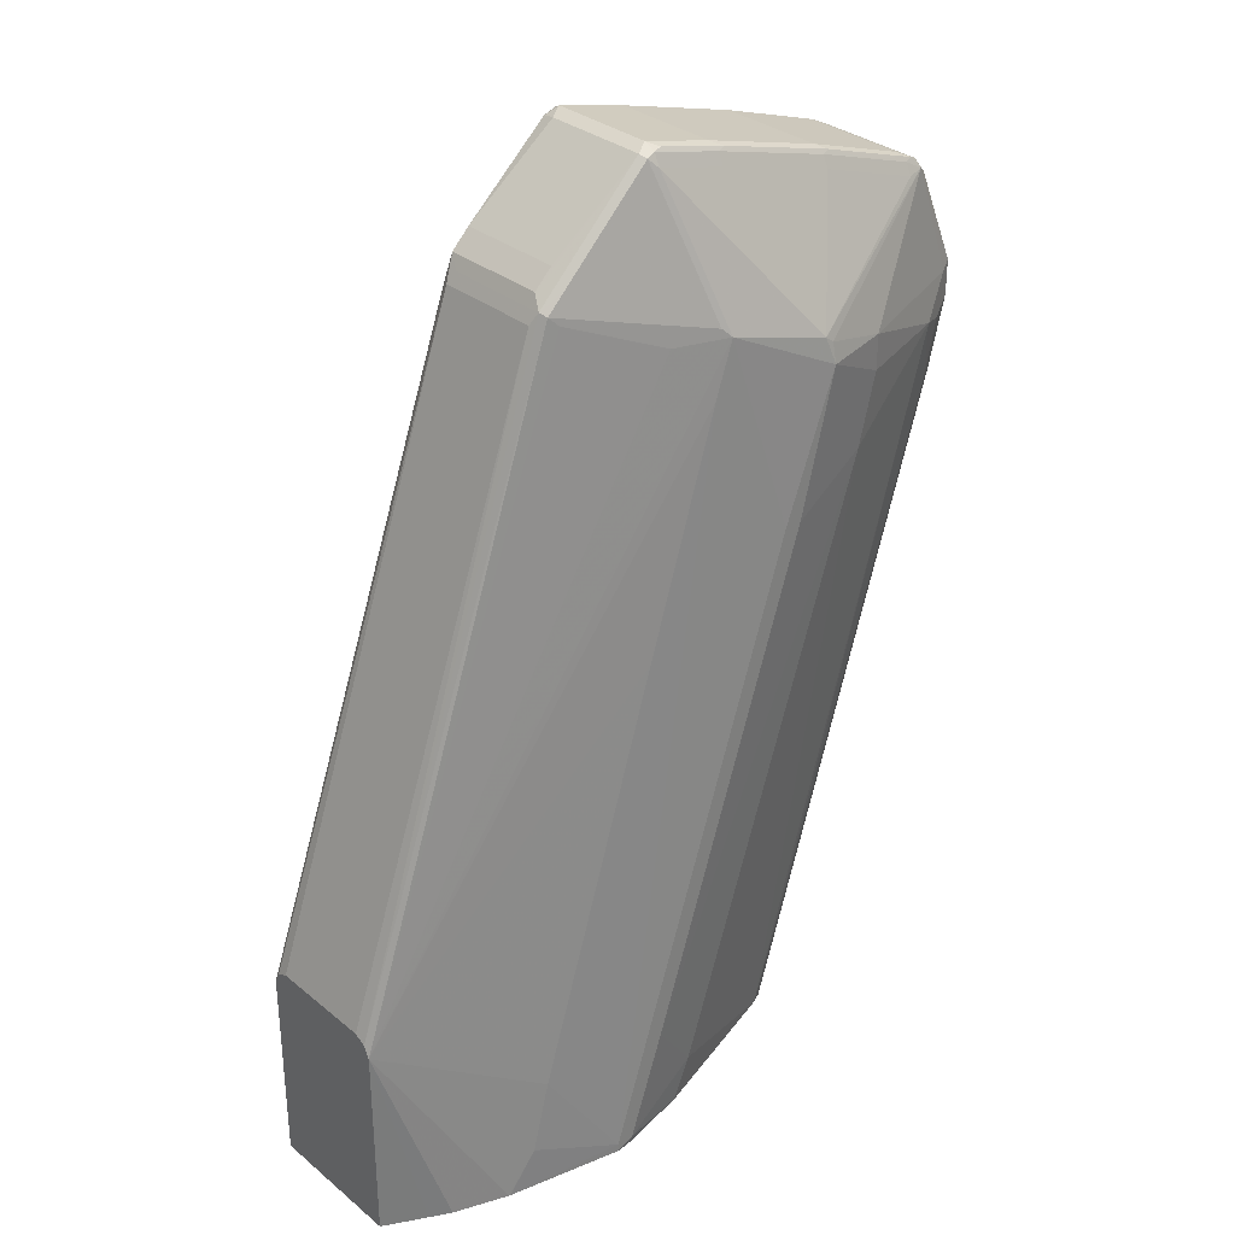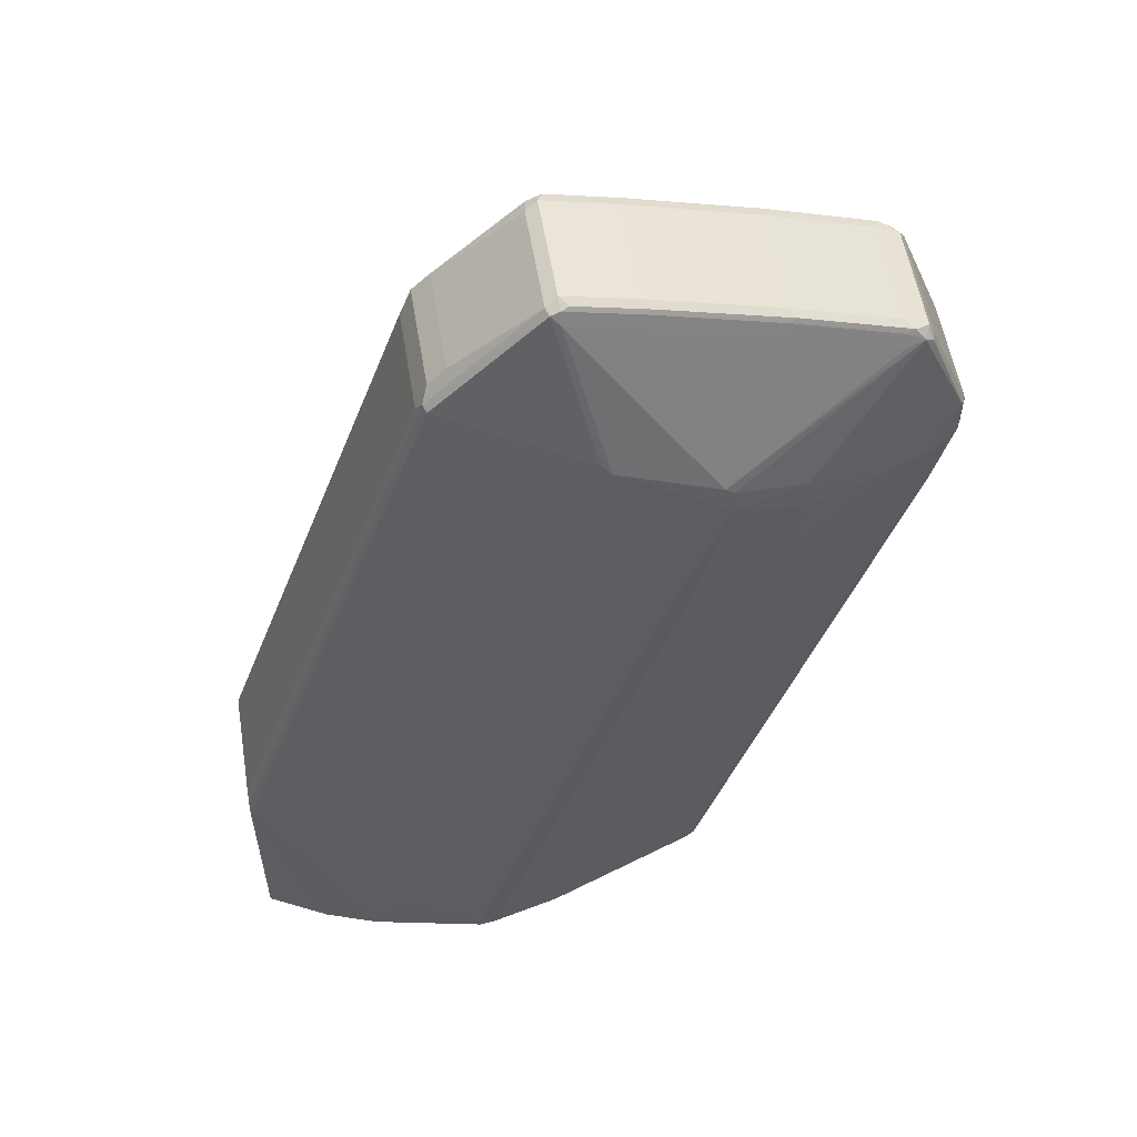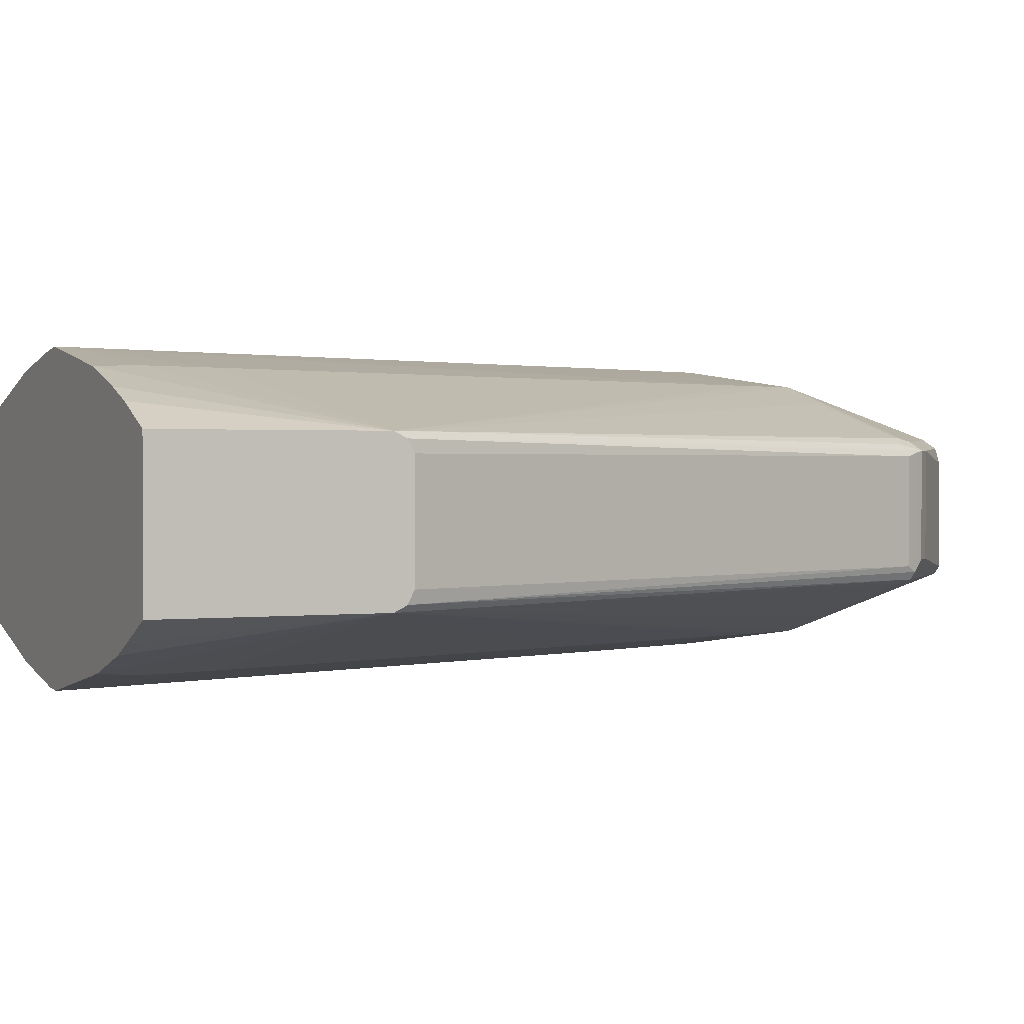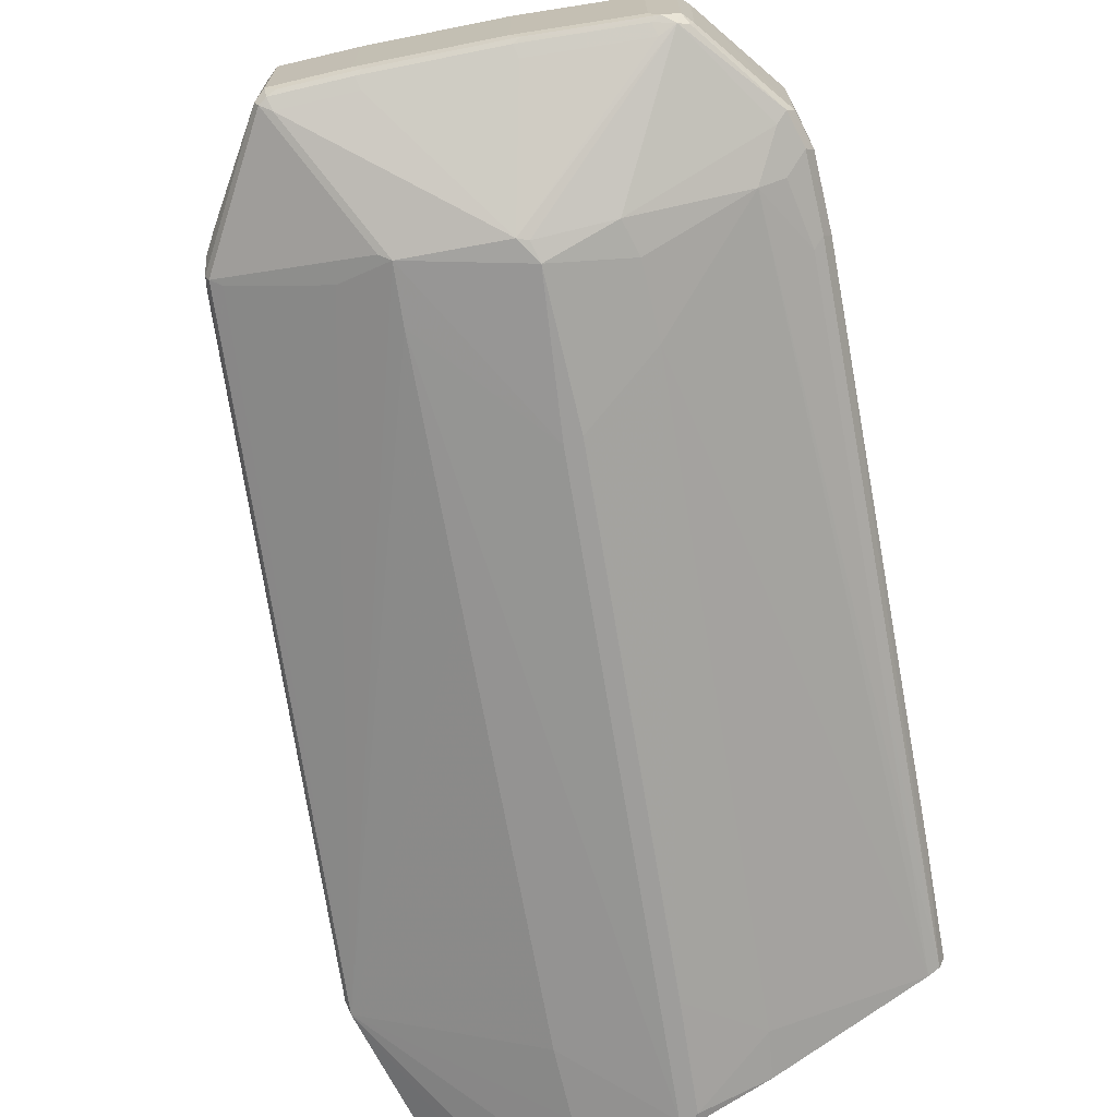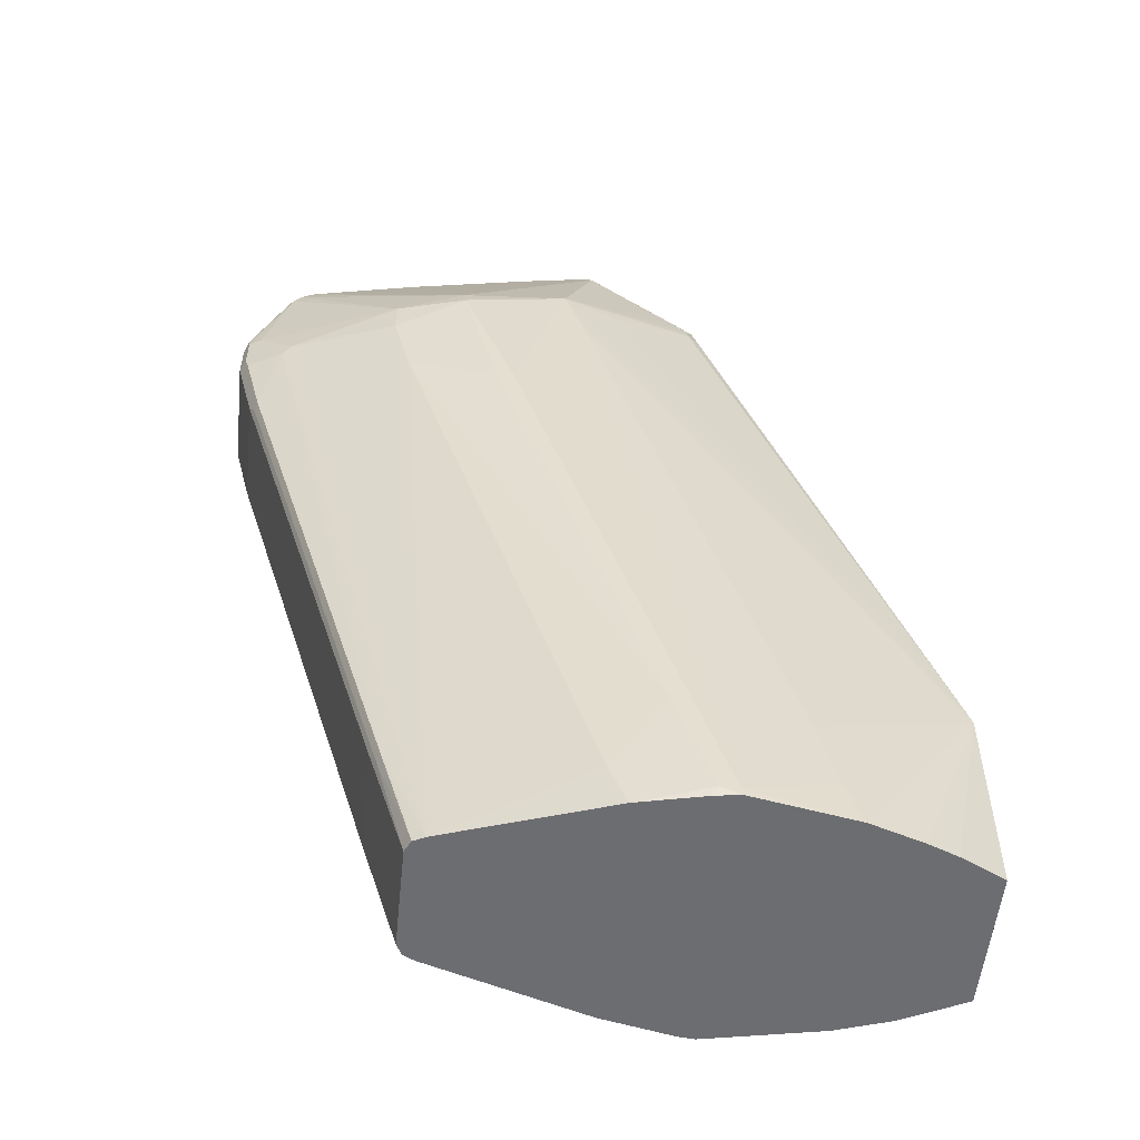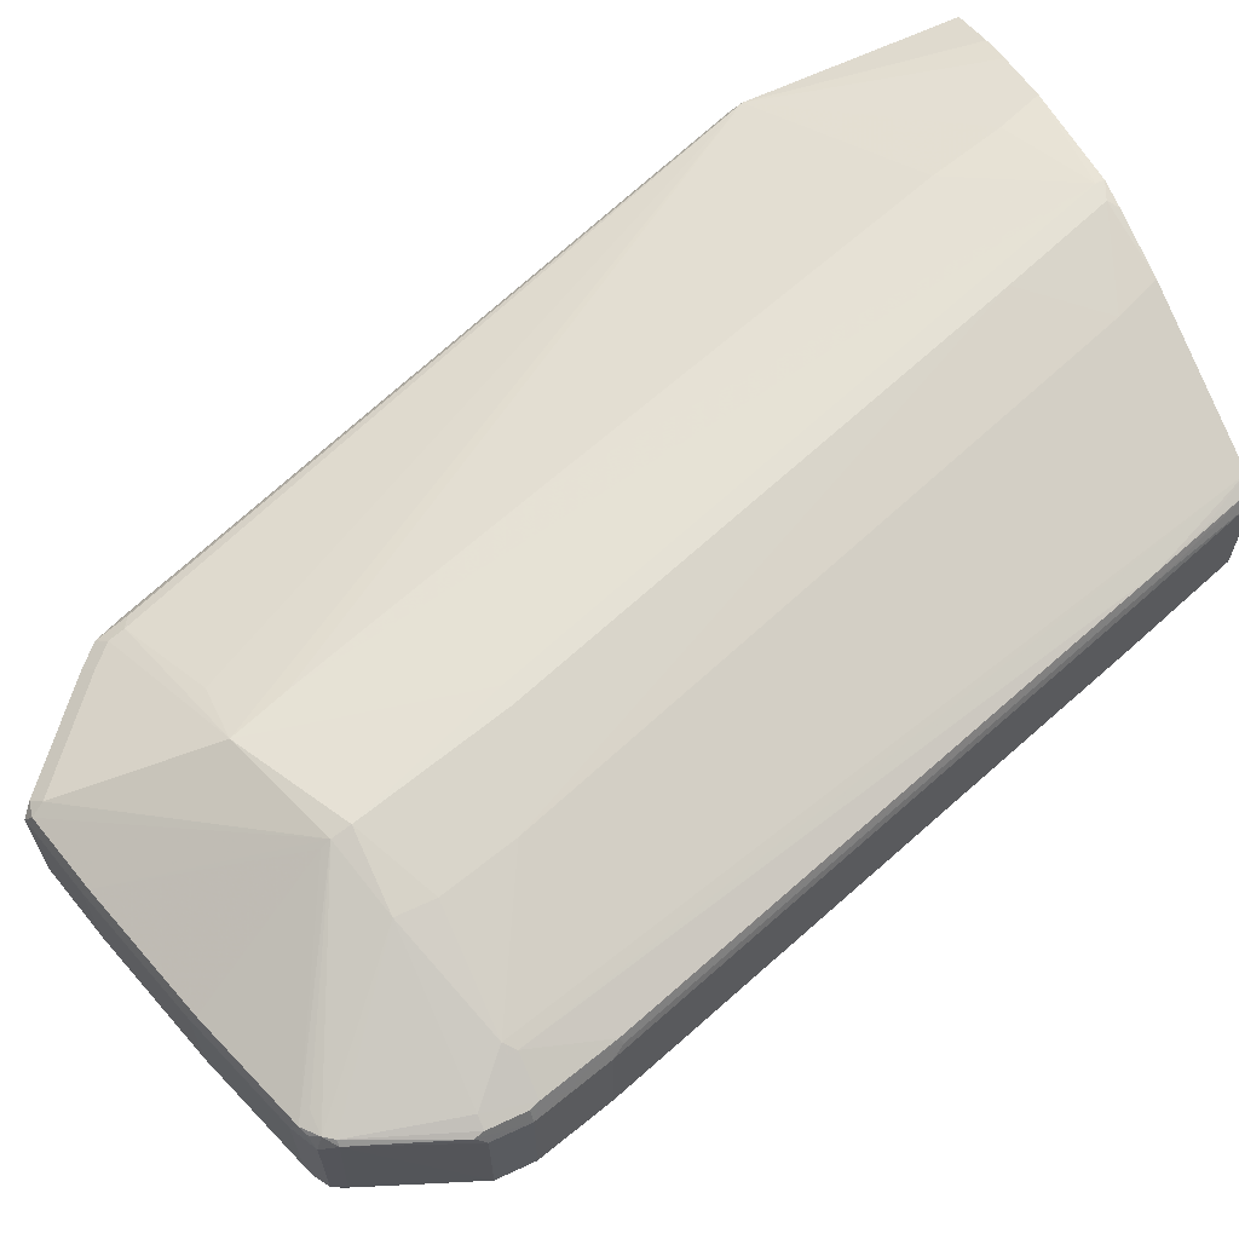
<metadata>
{"format":"obj","ext":"obj","renderer":"f3d","projection":"perspective","resolution":1024,"background":"white","views":[{"elev":31.9,"azim":-41.4,"up":"+Z"},{"elev":56.2,"azim":-9.4,"up":"+Z"},{"elev":1.0,"azim":-116.5,"up":"+Y"},{"elev":-70.6,"azim":27.3,"up":"+Y"},{"elev":-54.0,"azim":174.2,"up":"+Z"},{"elev":65.1,"azim":64.8,"up":"+Y"}]}
</metadata>
<code>
v 0.8865 -0.02922 0.2727
v 0.8865 0.02922 0.2727
v 0.8865 -0.02922 0.2922
v 0.8832 -0.03572 0.276
v 0.8735 -0.03572 0.237
v 0.8767 -0.02922 0.2338
v 0.8816 0.03653 0.2679
v 0.8832 0.03572 0.2727
v 0.884 0.03408 0.2971
v 0.8865 0.02922 0.2922
v 0.8767 0.02922 0.2338
v 0.8735 0.03247 0.2273
v 0.8735 0.03572 0.2338
v 0.8832 -0.03572 0.2955
v 0.8646 0.03408 0.3458
v 0.8638 -0.02922 0.3474
v 0.8621 -0.03408 0.3482
v 0.8767 -0.03897 0.2727
v 0.867 -0.03897 0.2338
v 0.7663 -0.03572 -0.1213
v 0.8183 -0.02922 0.03897
v 0.8621 0.04626 0.2679
v 0.8638 0.04545 0.2727
v 0.8767 0.03897 0.2922
v 0.8832 0.03572 0.2922
v 0.8718 0.03653 0.2289
v 0.8621 0.03653 0.3458
v 0.8183 0.02922 0.03897
v 0.815 0.03247 0.03248
v 0.8767 -0.03897 0.2922
v 0.8572 -0.03653 0.3519
v 0.8584 0.03653 0.3507
v 0.8605 0.02922 0.3539
v 0.8605 -0.02922 0.3539
v 0.8638 -0.04545 0.276
v 0.8702 -0.0422 0.2695
v 0.8572 -0.0487 0.2727
v 0.8085 -0.03897 0.03897
v 0.7793 -0.03897 -0.0584
v 0.7598 -0.03897 -0.1213
v 0.7696 -0.02922 -0.1213
v 0.7891 -0.02922 -0.0584
v 0.8572 0.0487 0.2727
v 0.7842 0.03653 -0.06329
v 0.7598 0.03897 -0.1213
v 0.7988 0.06818 0.2922
v 0.7891 0.02922 -0.0584
v 0.7858 0.03247 -0.0649
v 0.7988 -0.06818 0.2922
v 0.8524 -0.03408 0.358
v 0.8475 -0.03572 0.3572
v 0.8475 -0.03897 0.3507
v 0.755 -0.07549 0.3068
v 0.7598 -0.07549 0.3032
v 0.7611 0.07549 0.302
v 0.8475 0.03897 0.3507
v 0.8507 0.03572 0.3572
v 0.8548 0.03408 0.3556
v 0.8475 0.02922 0.3604
v 0.8475 -0.02922 0.3604
v 0.7988 -0.06818 0.2727
v 0.7891 -0.06818 0.2338
v 0.6819 -0.06818 -0.09741
v 0.6722 -0.06818 -0.1213
v 0.7696 0.02922 -0.1213
v 0.7891 0.06818 0.2338
v 0.7988 0.06818 0.2727
v 0.7663 0.03572 -0.1213
v 0.7744 0.03653 -0.09252
v 0.6722 0.06818 -0.1213
v 0.6819 0.06818 -0.09741
v 0.7598 0.07793 0.2922
v 0.7598 -0.07793 0.2922
v 0.7939 -0.03408 0.3775
v 0.8183 -0.03572 0.3669
v 0.8183 -0.03897 0.3604
v 0.7014 -0.06818 0.3214
v 0.7891 -0.03897 0.3701
v 0.7208 -0.03897 0.3896
v 0.6819 -0.03897 0.3994
v 0.7014 0.06818 0.3214
v 0.6819 0.03897 0.3994
v 0.6852 0.03572 0.4059
v 0.7241 0.03572 0.3961
v 0.7623 0.07305 0.3068
v 0.8215 0.03572 0.3669
v 0.7891 0.02922 0.3799
v 0.7891 -0.02922 0.3799
v 0.7403 -0.07793 0.2143
v 0.6527 -0.07793 -0.0584
v 0.6332 -0.07793 -0.1169
v 0.6323 -0.07703 -0.1213
v 0.7403 0.07793 0.2143
v 0.6527 0.07793 -0.0584
v 0.6377 0.07567 -0.1213
v 0.6332 0.07793 -0.1169
v 0.7306 0.07793 0.2143
v 0.7306 -0.07793 0.2143
v 0.7257 -0.03408 0.3969
v 0.7891 -0.03572 0.3766
v 0.6722 -0.05843 0.3214
v 0.4968 -0.03897 -0.009692
v 0.6916 -0.06818 0.2922
v 0.6965 -0.06574 0.3263
v 0.6235 -0.03897 0.3409
v 0.7208 -0.03572 0.3961
v 0.6819 -0.03572 0.4059
v 0.6771 -0.03653 0.4043
v 0.6916 0.06818 0.2922
v 0.4968 0.03897 -0.009692
v 0.4968 0.03894 -0.00964
v 0.6722 0.05843 0.3214
v 0.6235 0.03897 0.3409
v 0.6251 0.03733 0.3491
v 0.6349 0.03733 0.3588
v 0.63 0.03247 0.3637
v 0.6771 0.03408 0.4043
v 0.6819 0.02922 0.4091
v 0.7208 0.02922 0.3994
v 0.7923 0.03572 0.3766
v 0.7208 -0.02922 0.3994
v 0.6235 -0.07793 -0.1213
v 0.6235 0.07793 -0.1213
v 0.6235 0.07793 -0.1169
v 0.6235 -0.07793 -0.1169
v 0.6868 -0.03408 0.4067
v 0.4968 -0.03894 -0.009692
v 0.5306 -0.05573 -0.1213
v 0.5598 -0.06547 -0.1213
v 0.5748 -0.06818 -0.09741
v 0.5845 -0.06818 -0.0584
v 0.6527 -0.06818 0.1656
v 0.6186 -0.03653 0.3458
v 0.6283 -0.03653 0.3556
v 0.6819 -0.02922 0.4091
v 0.6755 -0.03247 0.4059
v 0.6365 -0.03247 0.3669
v 0.6527 0.06818 0.1656
v 0.5845 0.06818 -0.0584
v 0.5748 0.06818 -0.09741
v 0.5661 0.06713 -0.1213
v 0.5369 0.0574 -0.1213
v 0.5208 0.05094 -0.1213
v 0.5163 0.0487 -0.1071
v 0.5098 0.04545 -0.1104
v 0.4968 0.03895 -0.1213
v 0.4968 0.03572 -0.0032
v 0.6203 0.03247 0.3539
v 0.617 0.03572 0.3377
v 0.63 -0.02597 0.3637
v 0.6755 0.02597 0.4059
v 0.5605 -0.06565 -0.1213
v 0.4968 -0.03572 -0.0032
v 0.4968 -0.03894 -0.1213
v 0.5193 -0.0502 -0.1213
v 0.617 -0.03247 0.3474
v 0.6203 -0.02597 0.3539
v 0.4968 0.02928 1.975e-05
v 0.6137 0.02922 0.3409
v 0.617 0.02597 0.3474
v 0.4968 -0.02916 1.975e-05
v 0.6137 -0.02922 0.3409
f 78 100 106
f 82 116 117
f 82 115 116
f 81 115 82
f 81 114 115
f 81 113 114
f 81 112 113
f 81 110 111
f 81 109 110
f 81 97 109
f 77 105 101
f 79 107 80
f 79 106 107
f 78 106 79
f 82 117 83
f 81 111 112
f 80 107 108
f 87 121 88
f 83 118 119
f 102 128 129
f 102 127 128
f 101 105 102
f 99 107 106
f 99 126 107
f 99 121 126
f 98 103 125
f 97 124 109
f 95 123 96
f 91 122 92
f 87 119 121
f 86 120 87
f 85 120 86
f 84 120 85
f 84 87 120
f 84 119 87
f 83 119 84
f 83 117 118
f 77 133 105
f 72 97 81
f 77 108 104
f 72 93 94
f 71 96 94
f 70 96 71
f 70 95 96
f 66 94 93
f 66 71 94
f 66 72 67
f 72 94 96
f 66 93 72
f 63 91 64
f 63 90 91
f 62 90 63
f 62 89 90
f 62 73 89
f 102 129 130
f 61 73 62
f 64 91 92
f 72 96 123
f 72 123 124
f 72 124 97
f 77 80 108
f 77 103 98
f 77 102 103
f 77 101 102
f 75 78 76
f 75 100 78
f 74 100 75
f 74 106 100
f 74 99 106
f 74 121 99
f 74 88 121
f 73 90 89
f 73 91 90
f 73 122 91
f 73 125 122
f 73 98 125
f 73 77 98
f 77 104 133
f 102 130 131
f 117 151 118
f 102 132 103
f 129 152 130
f 127 133 153
f 127 155 128
f 127 154 155
f 125 132 131
f 125 130 152
f 125 131 130
f 133 134 156
f 124 139 138
f 124 141 140
f 123 141 124
f 122 125 152
f 121 135 126
f 118 121 119
f 118 135 121
f 118 136 135
f 124 140 139
f 118 151 136
f 133 156 153
f 136 150 157
f 59 88 60
f 158 162 159
f 158 161 162
f 156 159 162
f 156 160 159
f 153 162 161
f 153 156 162
f 134 137 156
f 148 156 157
f 148 159 160
f 147 159 148
f 147 158 159
f 143 145 144
f 143 146 145
f 137 157 156
f 136 157 137
f 148 160 156
f 116 157 150
f 116 148 157
f 116 151 117
f 110 142 111
f 110 141 142
f 110 140 141
f 110 139 140
f 109 138 110
f 109 124 138
f 108 137 134
f 110 138 139
f 108 136 137
f 107 135 108
f 107 126 135
f 104 134 133
f 104 108 134
f 103 132 125
f 102 133 127
f 102 105 133
f 108 135 136
f 111 142 143
f 111 143 144
f 111 144 145
f 116 136 151
f 116 150 136
f 114 116 115
f 114 148 116
f 114 149 148
f 113 149 114
f 111 113 112
f 111 149 113
f 111 148 149
f 111 147 148
f 111 158 147
f 111 161 158
f 111 153 161
f 111 127 153
f 111 154 127
f 111 146 154
f 111 145 146
f 102 131 132
f 59 87 88
f 21 42 47
f 57 86 59
f 19 38 20
f 19 37 38
f 19 36 37
f 18 36 19
f 18 35 36
f 18 30 35
f 17 34 31
f 20 38 39
f 16 34 17
f 15 33 34
f 15 32 33
f 15 27 32
f 14 31 30
f 14 17 31
f 12 29 26
f 12 26 13
f 15 34 16
f 11 29 12
f 20 39 40
f 20 64 92
f 20 65 41
f 20 68 65
f 20 45 68
f 20 70 45
f 20 95 70
f 20 123 95
f 20 141 123
f 20 40 64
f 20 142 141
f 20 146 143
f 20 154 146
f 20 155 154
f 20 128 155
f 20 152 129
f 20 122 152
f 20 92 122
f 20 143 142
f 20 41 42
f 11 28 29
f 9 27 15
f 3 10 15
f 2 13 7
f 2 12 13
f 2 11 12
f 2 9 10
f 2 8 9
f 2 7 8
f 3 15 16
f 1 11 2
f 1 5 6
f 1 4 5
f 1 14 4
f 1 3 14
f 1 10 3
f 1 2 10
f 59 86 87
f 1 6 11
f 9 15 10
f 3 16 17
f 4 14 30
f 9 25 27
f 8 25 9
f 7 26 22
f 7 13 26
f 7 25 8
f 7 24 25
f 7 23 24
f 3 17 14
f 7 22 23
f 6 21 28
f 6 20 21
f 5 20 6
f 5 19 20
f 4 19 5
f 4 18 19
f 4 30 18
f 6 28 11
f 20 42 21
f 20 129 128
f 49 54 73
f 50 60 88
f 49 73 61
f 21 47 28
f 48 65 68
f 47 65 48
f 46 72 55
f 46 67 72
f 50 88 74
f 45 71 66
f 45 69 68
f 44 69 45
f 44 48 68
f 43 45 66
f 43 67 46
f 43 66 67
f 41 47 42
f 45 70 71
f 41 65 47
f 50 74 75
f 51 75 76
f 57 59 58
f 55 57 56
f 55 85 57
f 55 84 85
f 55 83 84
f 55 82 83
f 55 81 82
f 50 75 51
f 55 72 81
f 53 79 80
f 53 78 79
f 53 76 78
f 53 73 54
f 53 77 73
f 52 76 53
f 51 76 52
f 53 80 77
f 40 62 63
f 44 68 69
f 37 39 38
f 30 31 49
f 30 37 35
f 30 49 37
f 29 48 44
f 40 63 64
f 28 47 48
f 27 46 32
f 31 34 50
f 26 29 44
f 24 46 27
f 24 43 46
f 23 43 24
f 22 45 43
f 22 44 45
f 22 26 44
f 22 43 23
f 24 27 25
f 31 50 51
f 28 48 29
f 31 52 53
f 37 40 39
f 31 51 52
f 37 61 62
f 37 49 61
f 35 37 36
f 34 60 50
f 33 60 34
f 33 59 60
f 37 62 40
f 32 58 33
f 33 58 59
f 31 53 54
f 31 54 49
f 32 46 55
f 57 85 86
f 32 56 57
f 32 57 58
f 32 55 56

</code>
